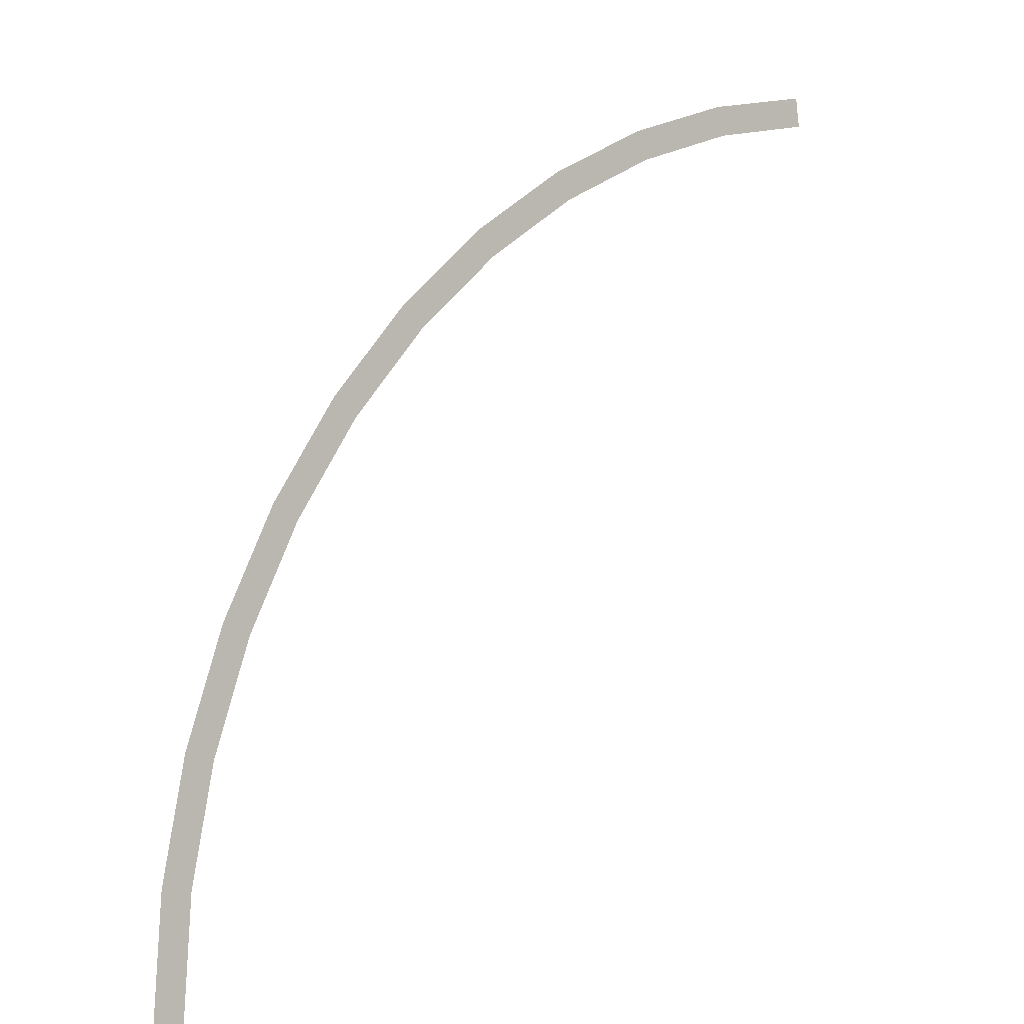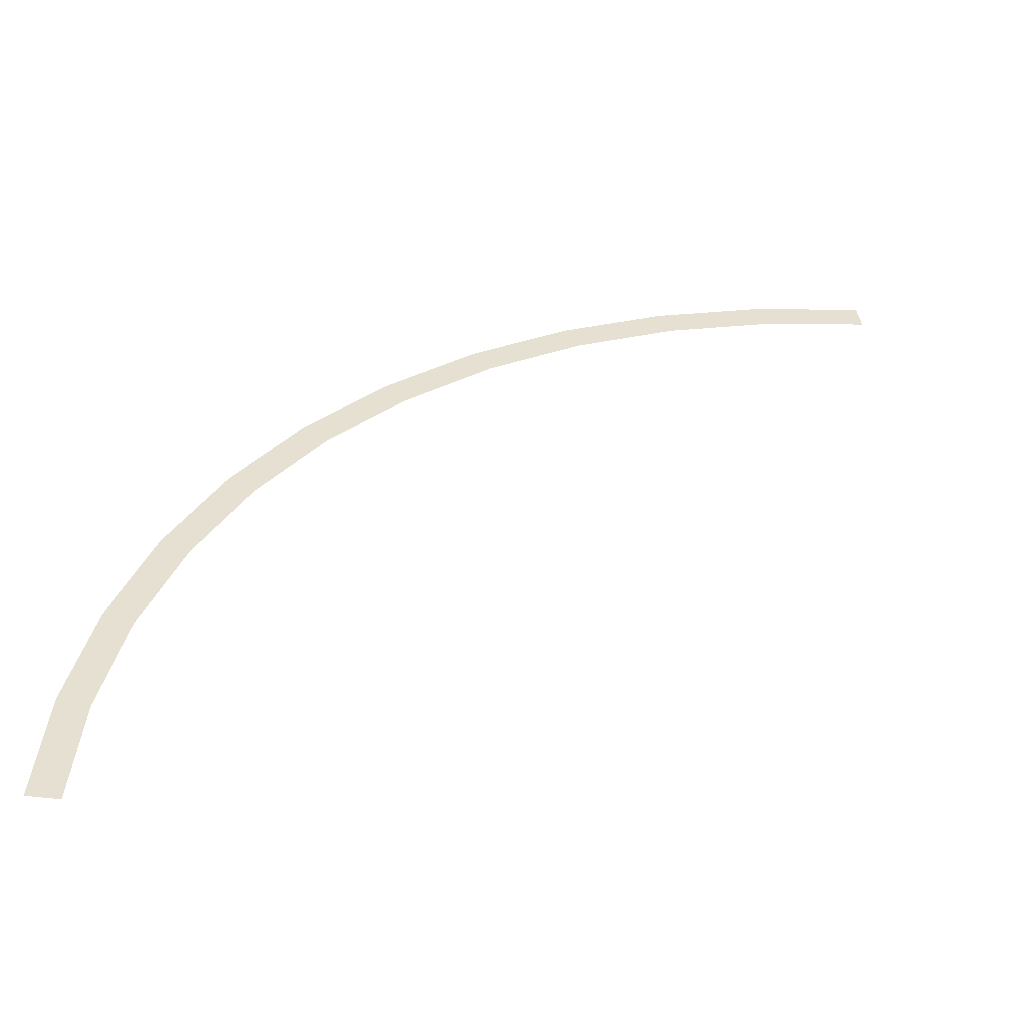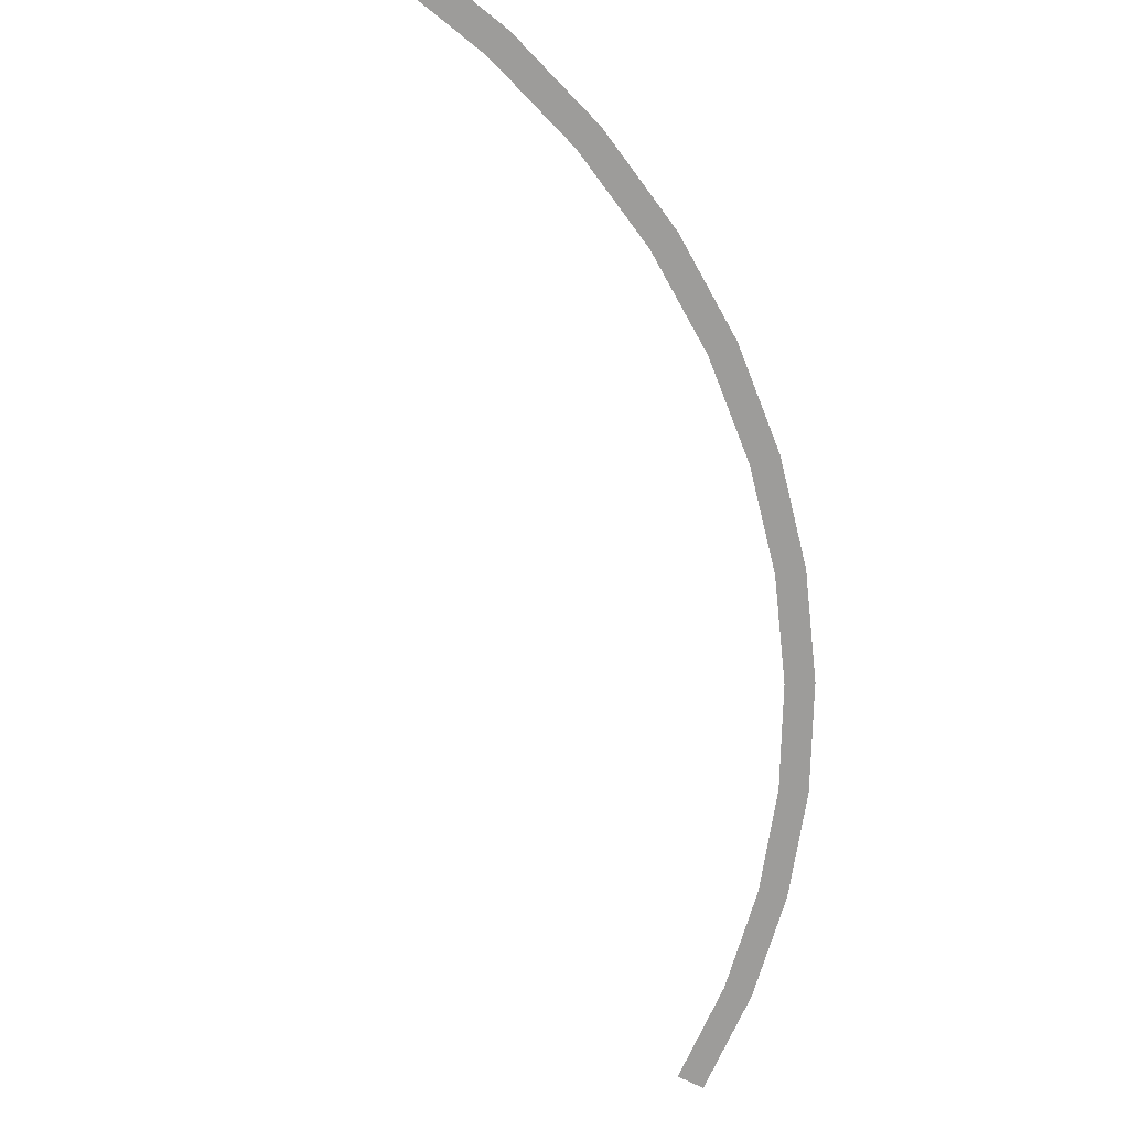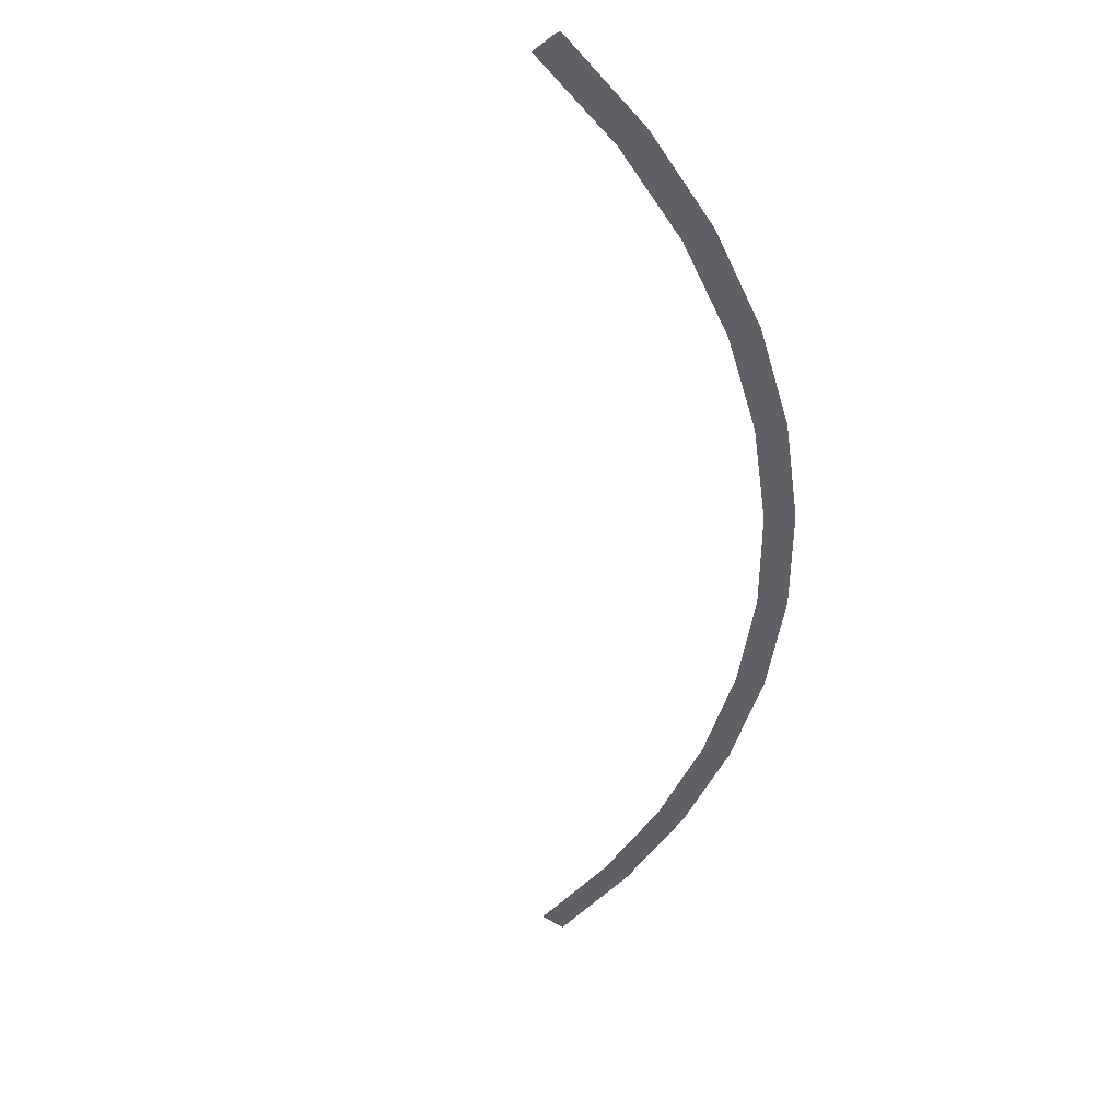
<metadata>
{"format":"obj","ext":"obj","renderer":"f3d","projection":"perspective","resolution":1024,"background":"white","views":[{"elev":-1.2,"azim":141.1,"up":"+Z"},{"elev":-53.0,"azim":172.3,"up":"+Z"},{"elev":-70.1,"azim":-27.4,"up":"+Y"},{"elev":-44.7,"azim":-41.1,"up":"+Y"}]}
</metadata>
<code>
v 1.5 0 0
v 1.487 0 0.1958
v 1.438 0 0.1892
v 1.45 0 0
v 1.487 0 0.1958
v 1.449 0 0.3882
v 1.401 0 0.3753
v 1.438 0 0.1892
v 1.449 0 0.3882
v 1.386 0 0.574
v 1.34 0 0.5549
v 1.401 0 0.3753
v 1.386 0 0.574
v 1.299 0 0.75
v 1.256 0 0.725
v 1.34 0 0.5549
v 1.299 0 0.75
v 1.19 0 0.9132
v 1.15 0 0.8828
v 1.256 0 0.725
v 1.19 0 0.9132
v 1.061 0 1.061
v 1.025 0 1.025
v 1.15 0 0.8828
v 1.061 0 1.061
v 0.9132 0 1.19
v 0.8828 0 1.15
v 1.025 0 1.025
v 0.9132 0 1.19
v 0.75 0 1.299
v 0.725 0 1.256
v 0.8828 0 1.15
v 0.75 0 1.299
v 0.574 0 1.386
v 0.5549 0 1.34
v 0.725 0 1.256
v 0.574 0 1.386
v 0.3882 0 1.449
v 0.3753 0 1.401
v 0.5549 0 1.34
v 0.3882 0 1.449
v 0.1958 0 1.487
v 0.1892 0 1.438
v 0.3753 0 1.401
g mesh2521
f 1 2 3
f 3 4 1
f 5 6 7
f 7 8 5
f 9 10 11
f 11 12 9
f 13 14 15
f 15 16 13
f 17 18 19
f 19 20 17
f 21 22 23
f 23 24 21
f 25 26 27
f 27 28 25
f 29 30 31
f 31 32 29
f 33 34 35
f 35 36 33
f 37 38 39
f 39 40 37
f 41 42 43
f 43 44 41

</code>
